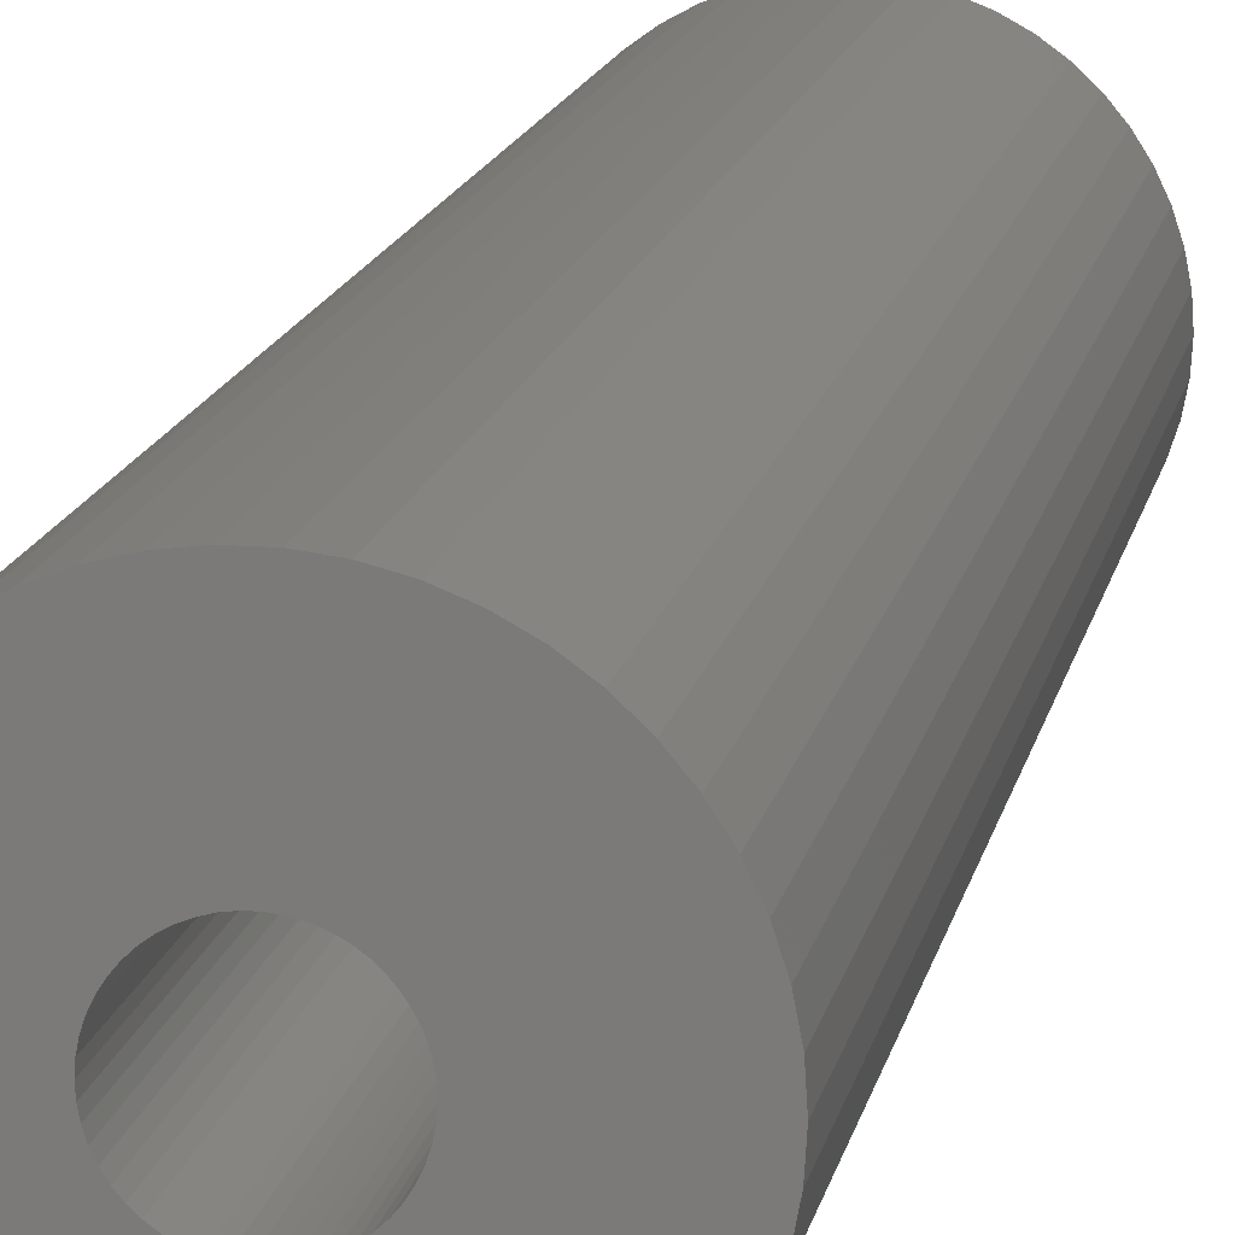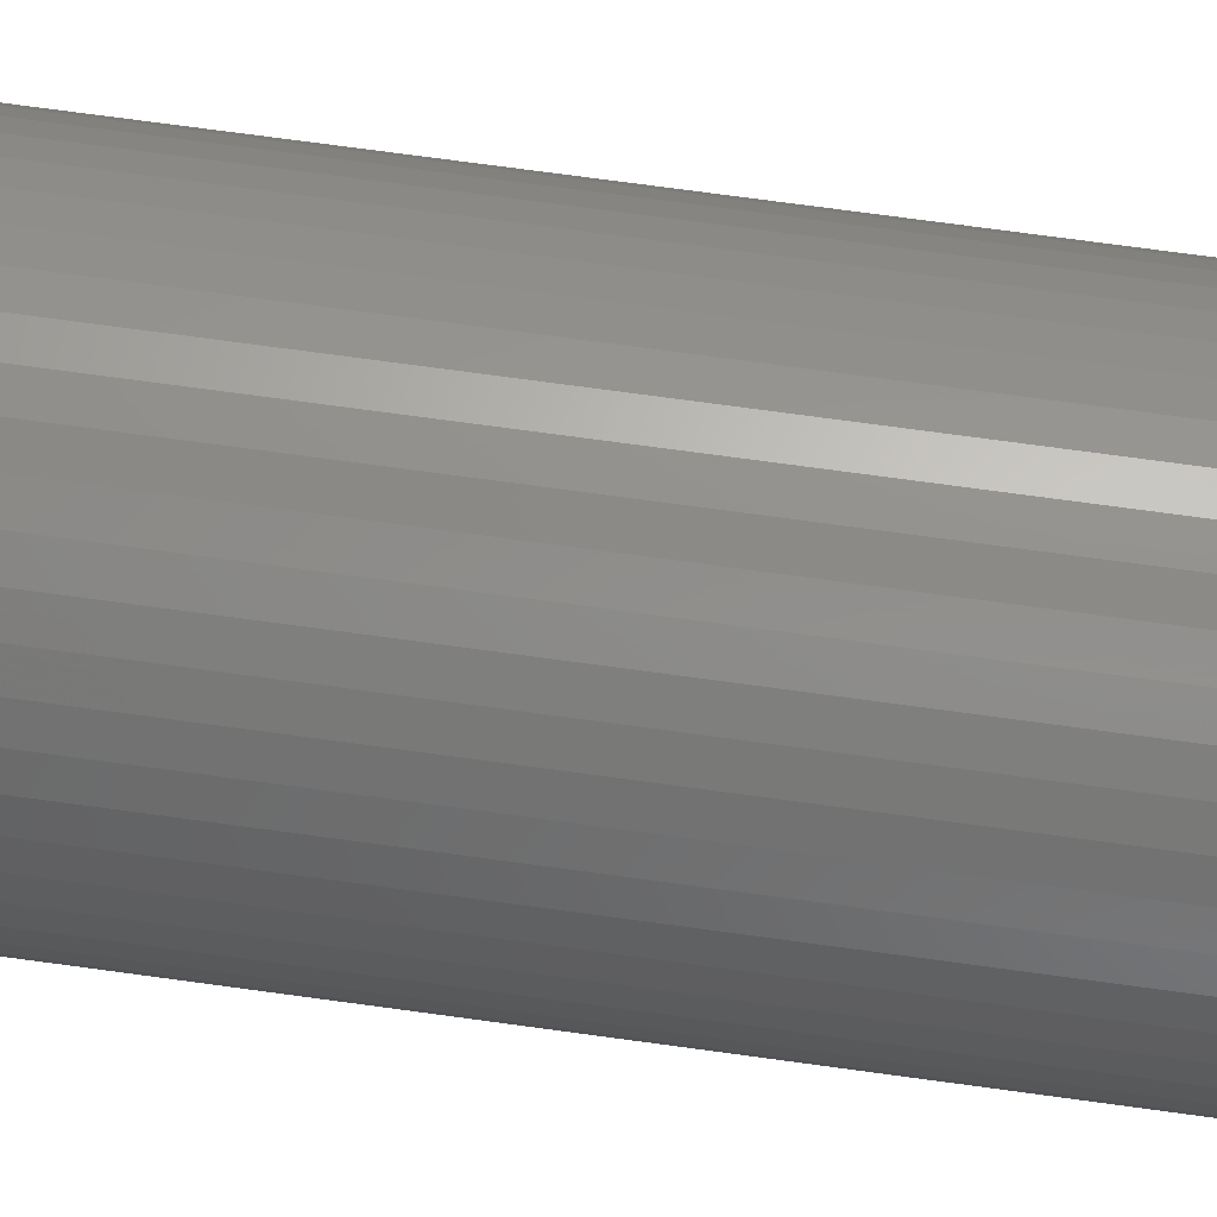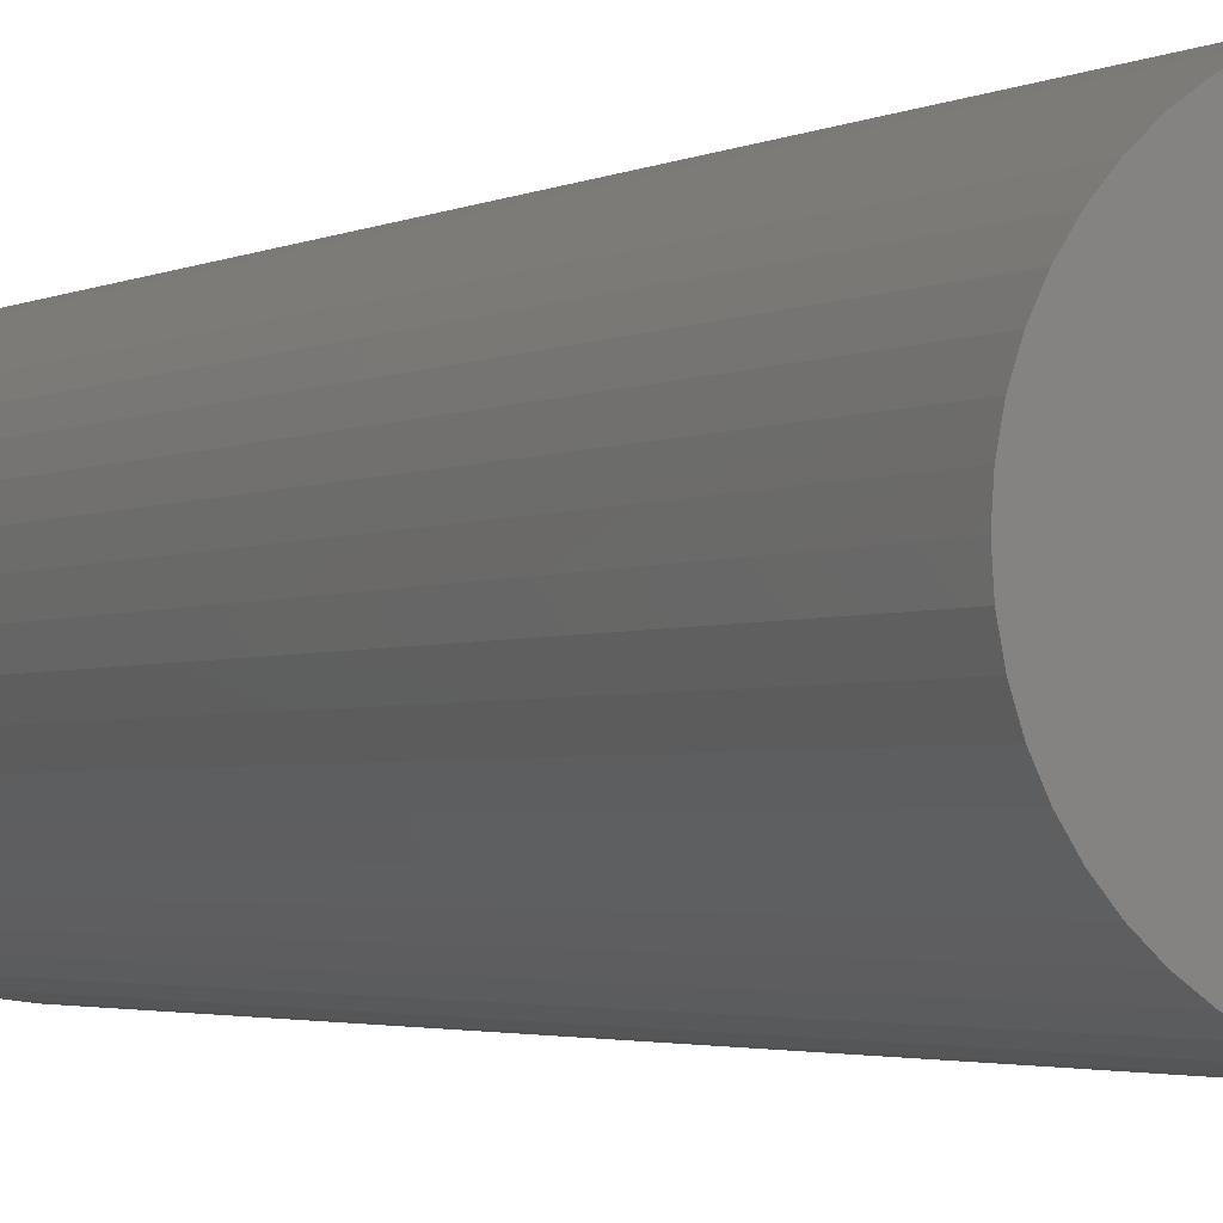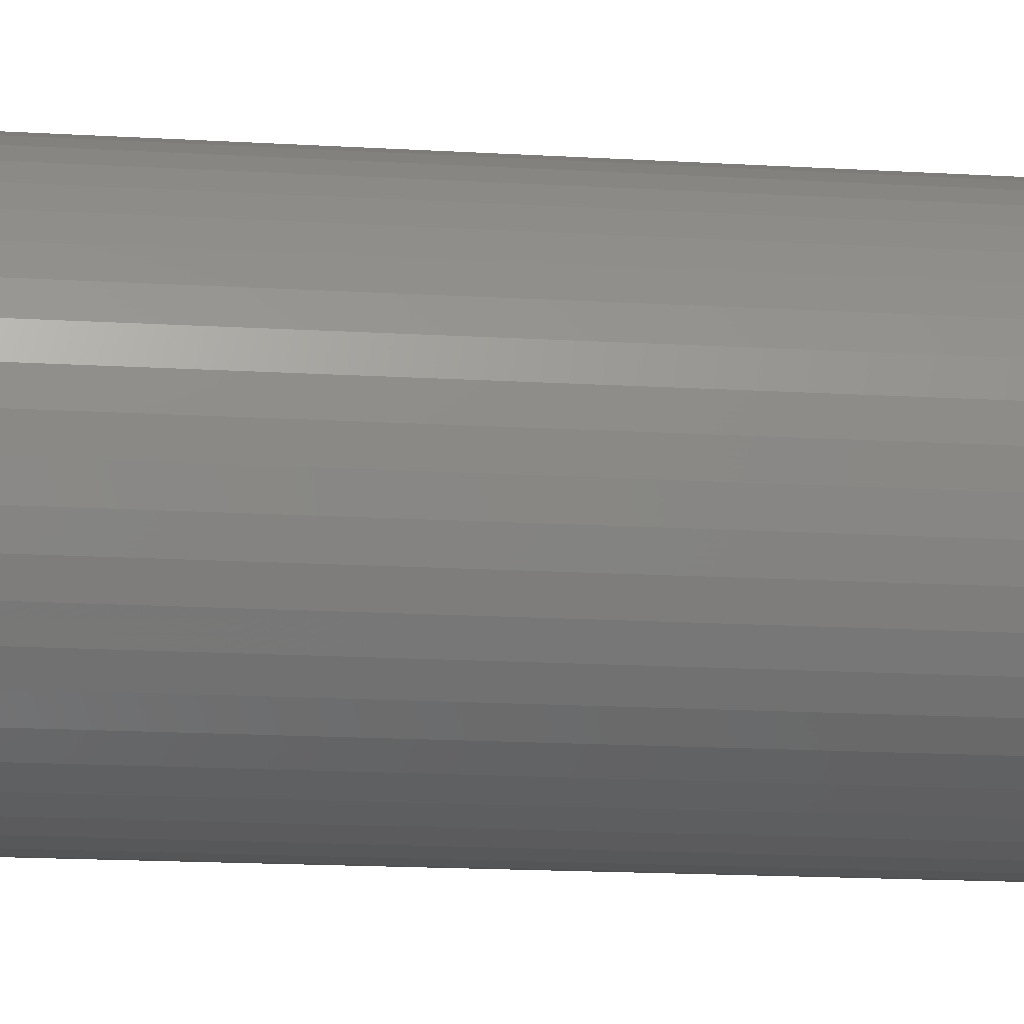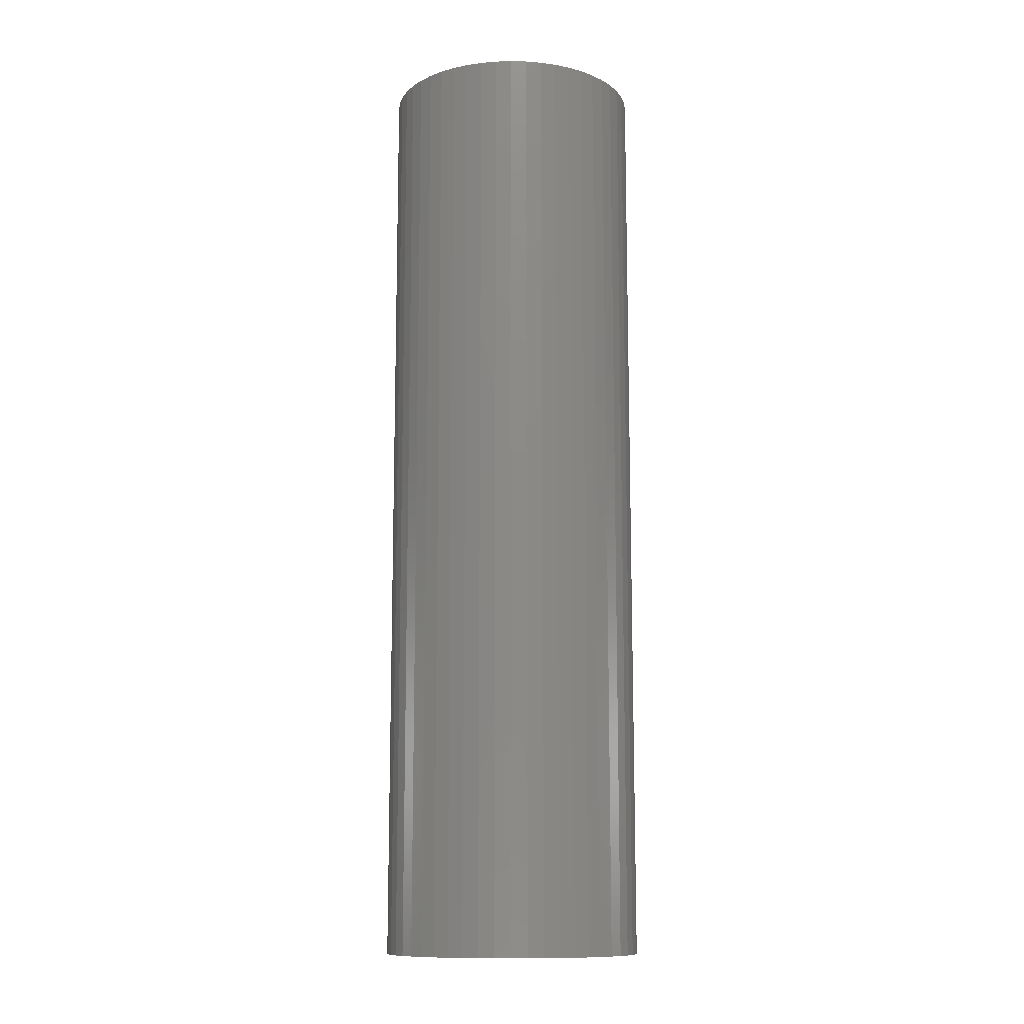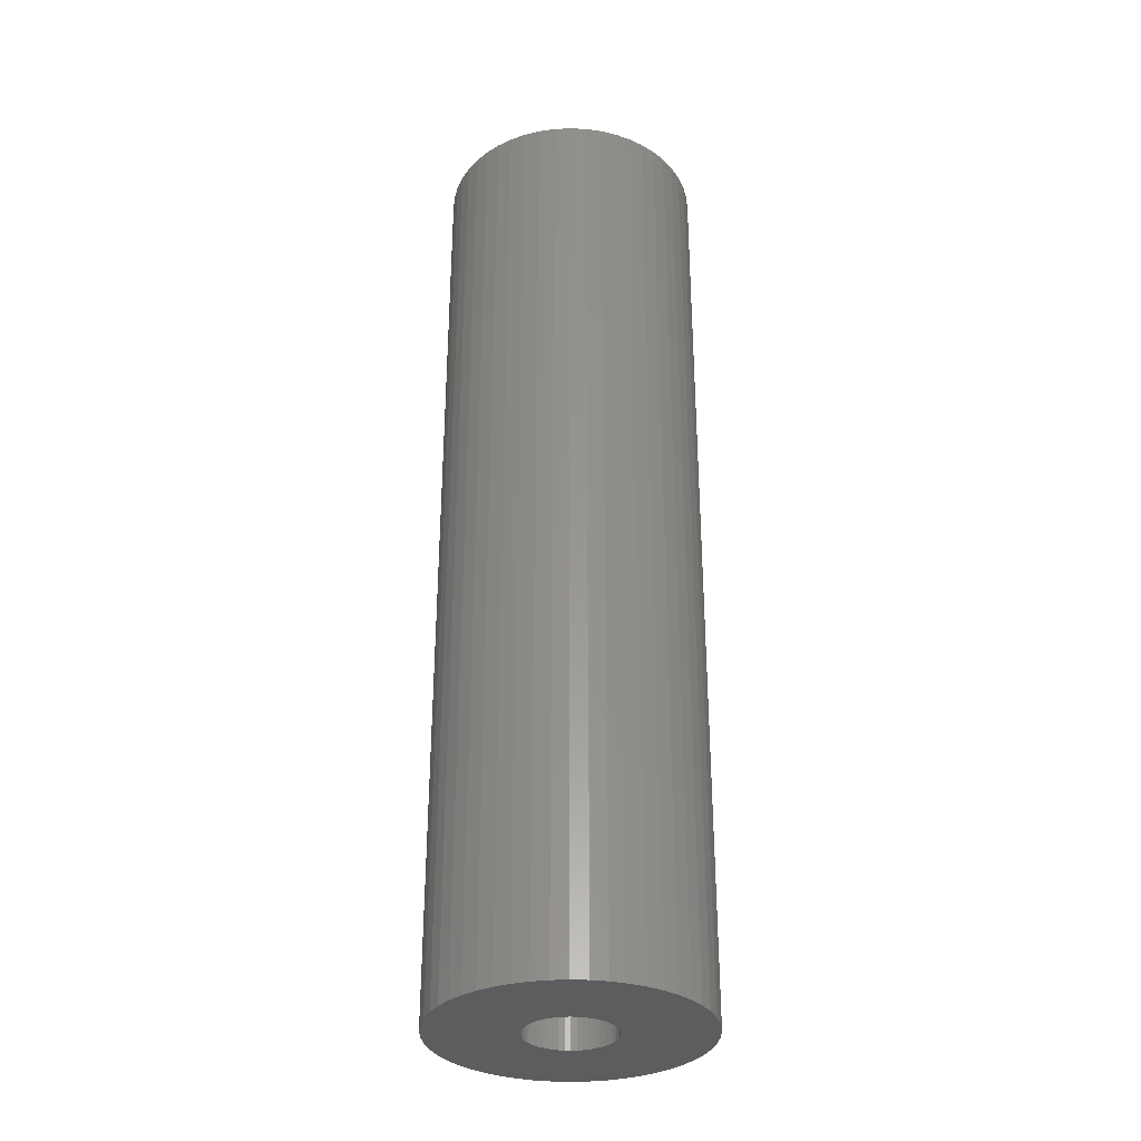
<metadata>
{"format":"stl","ext":"stl","renderer":"f3d","projection":"perspective","resolution":1024,"background":"white","views":[{"elev":13.7,"azim":-169.7,"up":"+Y"},{"elev":71.9,"azim":97.8,"up":"+Y"},{"elev":-2.1,"azim":154.3,"up":"+Y"},{"elev":-12.7,"azim":81.1,"up":"+Y"},{"elev":-11.9,"azim":-140.0,"up":"+Z"},{"elev":-32.3,"azim":75.9,"up":"+Z"}]}
</metadata>
<code>
# stl→obj: 200 verts, 400 faces
v 12 0 43.5
v 11.91 1.504 -43.5
v 11.91 1.504 43.5
v 12 0 -43.5
v -12 0 -43.5
v -11.91 1.504 43.5
v -11.91 1.504 -43.5
v -12 0 43.5
v 0.7535 11.98 -43.5
v -0.7535 11.98 43.5
v 0.7535 11.98 43.5
v -0.7535 11.98 -43.5
v -0.7535 -11.98 -43.5
v 0.7535 -11.98 43.5
v -0.7535 -11.98 43.5
v 0.7535 -11.98 -43.5
v 8.748 8.215 -43.5
v 7.649 9.246 43.5
v 8.748 8.215 43.5
v 7.649 9.246 -43.5
v -7.649 9.246 -43.5
v -8.748 8.215 43.5
v -7.649 9.246 43.5
v -8.748 8.215 -43.5
v -3.708 11.41 -43.5
v -5.109 10.86 43.5
v -3.708 11.41 43.5
v -5.109 10.86 -43.5
v 9.708 -7.053 43.5
v 10.52 -5.781 -43.5
v 10.52 -5.781 43.5
v 9.708 -7.053 -43.5
v 11.16 4.417 43.5
v 10.52 5.781 -43.5
v 10.52 5.781 43.5
v 11.16 4.417 -43.5
v 11.62 2.984 -43.5
v 11.62 2.984 43.5
v 9.708 7.053 -43.5
v 9.708 7.053 43.5
v 5.109 10.86 -43.5
v 3.708 11.41 43.5
v 5.109 10.86 43.5
v 3.708 11.41 -43.5
v 2.249 11.79 43.5
v 2.249 11.79 -43.5
v 6.43 10.13 -43.5
v 6.43 10.13 43.5
v -11.16 4.417 -43.5
v -10.52 5.781 43.5
v -10.52 5.781 -43.5
v -11.16 4.417 43.5
v -9.708 7.053 -43.5
v -9.708 7.053 43.5
v -11.62 2.984 -43.5
v -11.62 2.984 43.5
v -2.249 11.79 43.5
v -2.249 11.79 -43.5
v 2.249 -11.79 43.5
v 2.249 -11.79 -43.5
v 4 0 43.5
v 3.968 0.5013 43.5
v 11.91 -1.504 43.5
v 3.874 0.9948 43.5
v 3.968 -0.5013 43.5
v 3.719 1.472 43.5
v 11.62 -2.984 43.5
v 3.505 1.927 43.5
v 3.874 -0.9948 43.5
v 3.236 2.351 43.5
v 11.16 -4.417 43.5
v 2.916 2.738 43.5
v 3.719 -1.472 43.5
v 2.55 3.082 43.5
v 2.143 3.377 43.5
v 3.505 -1.927 43.5
v 1.703 3.619 43.5
v 1.236 3.804 43.5
v 0.7495 3.929 43.5
v 0.2512 3.992 43.5
v -0.2512 3.992 43.5
v -0.7495 3.929 43.5
v -1.236 3.804 43.5
v -1.703 3.619 43.5
v -2.143 3.377 43.5
v -6.43 10.13 43.5
v -2.55 3.082 43.5
v -2.916 2.738 43.5
v -3.236 2.351 43.5
v -3.505 1.927 43.5
v 3.236 -2.351 43.5
v 8.748 -8.215 43.5
v 2.916 -2.738 43.5
v 7.649 -9.246 43.5
v 2.55 -3.082 43.5
v 6.43 -10.13 43.5
v 2.143 -3.377 43.5
v 5.109 -10.86 43.5
v 1.703 -3.619 43.5
v 3.708 -11.41 43.5
v 1.236 -3.804 43.5
v 0.7495 -3.929 43.5
v 0.2512 -3.992 43.5
v -0.2512 -3.992 43.5
v -0.7495 -3.929 43.5
v -2.249 -11.79 43.5
v -1.236 -3.804 43.5
v -3.708 -11.41 43.5
v -1.703 -3.619 43.5
v -5.109 -10.86 43.5
v -2.143 -3.377 43.5
v -6.43 -10.13 43.5
v -2.55 -3.082 43.5
v -7.649 -9.246 43.5
v -2.916 -2.738 43.5
v -8.748 -8.215 43.5
v -3.236 -2.351 43.5
v -9.708 -7.053 43.5
v -3.505 -1.927 43.5
v -10.52 -5.781 43.5
v -3.719 -1.472 43.5
v -11.16 -4.417 43.5
v -3.874 -0.9948 43.5
v -11.62 -2.984 43.5
v -3.968 -0.5013 43.5
v -11.91 -1.504 43.5
v -4 0 43.5
v -3.719 1.472 43.5
v -3.874 0.9948 43.5
v -3.968 0.5013 43.5
v -6.43 10.13 -43.5
v 11.91 -1.504 -43.5
v 8.748 -8.215 -43.5
v 11.62 -2.984 -43.5
v 11.16 -4.417 -43.5
v -8.748 -8.215 -43.5
v -7.649 -9.246 -43.5
v -10.52 -5.781 -43.5
v -11.16 -4.417 -43.5
v -9.708 -7.053 -43.5
v 4 0 -43.5
v 3.968 -0.5013 -43.5
v 3.874 -0.9948 -43.5
v 3.968 0.5013 -43.5
v 3.719 -1.472 -43.5
v 3.505 -1.927 -43.5
v 3.874 0.9948 -43.5
v 3.236 -2.351 -43.5
v 2.916 -2.738 -43.5
v 7.649 -9.246 -43.5
v 3.719 1.472 -43.5
v 2.55 -3.082 -43.5
v 6.43 -10.13 -43.5
v 2.143 -3.377 -43.5
v 5.109 -10.86 -43.5
v 3.505 1.927 -43.5
v 1.703 -3.619 -43.5
v 3.708 -11.41 -43.5
v 1.236 -3.804 -43.5
v 0.7495 -3.929 -43.5
v 0.2512 -3.992 -43.5
v -0.2512 -3.992 -43.5
v -0.7495 -3.929 -43.5
v -2.249 -11.79 -43.5
v -1.236 -3.804 -43.5
v -3.708 -11.41 -43.5
v -1.703 -3.619 -43.5
v -5.109 -10.86 -43.5
v -2.143 -3.377 -43.5
v -6.43 -10.13 -43.5
v -2.55 -3.082 -43.5
v -2.916 -2.738 -43.5
v -3.236 -2.351 -43.5
v -3.505 -1.927 -43.5
v 3.236 2.351 -43.5
v 2.916 2.738 -43.5
v 2.55 3.082 -43.5
v 2.143 3.377 -43.5
v 1.703 3.619 -43.5
v 1.236 3.804 -43.5
v 0.7495 3.929 -43.5
v 0.2512 3.992 -43.5
v -0.2512 3.992 -43.5
v -0.7495 3.929 -43.5
v -1.236 3.804 -43.5
v -1.703 3.619 -43.5
v -2.143 3.377 -43.5
v -2.55 3.082 -43.5
v -2.916 2.738 -43.5
v -3.236 2.351 -43.5
v -3.505 1.927 -43.5
v -3.719 1.472 -43.5
v -3.874 0.9948 -43.5
v -3.968 0.5013 -43.5
v -4 0 -43.5
v -3.719 -1.472 -43.5
v -3.874 -0.9948 -43.5
v -11.62 -2.984 -43.5
v -3.968 -0.5013 -43.5
v -11.91 -1.504 -43.5
f 1 2 3
f 2 1 4
f 5 6 7
f 6 5 8
f 9 10 11
f 10 9 12
f 13 14 15
f 14 13 16
f 17 18 19
f 18 17 20
f 21 22 23
f 22 21 24
f 25 26 27
f 26 25 28
f 29 30 31
f 30 29 32
f 33 34 35
f 34 33 36
f 3 37 38
f 37 3 2
f 35 39 40
f 39 35 34
f 41 42 43
f 42 41 44
f 44 45 42
f 45 44 46
f 47 43 48
f 43 47 41
f 49 50 51
f 50 49 52
f 53 22 24
f 22 53 54
f 55 52 49
f 52 55 56
f 12 57 10
f 57 12 58
f 16 59 14
f 59 16 60
f 38 36 33
f 36 38 37
f 40 17 19
f 17 40 39
f 46 11 45
f 11 46 9
f 20 48 18
f 48 20 47
f 51 54 53
f 54 51 50
f 7 56 55
f 56 7 6
f 61 1 3
f 62 3 38
f 1 61 63
f 64 38 33
f 65 63 61
f 66 33 35
f 63 65 67
f 68 35 40
f 69 67 65
f 70 40 19
f 67 69 71
f 72 19 18
f 73 71 69
f 74 18 48
f 71 73 31
f 75 48 43
f 76 31 73
f 31 76 29
f 3 62 61
f 38 64 62
f 33 66 64
f 77 43 42
f 35 68 66
f 40 70 68
f 19 72 70
f 18 74 72
f 78 42 45
f 48 75 74
f 43 77 75
f 42 78 77
f 79 45 11
f 45 79 78
f 11 80 79
f 11 81 80
f 10 81 11
f 81 10 82
f 57 82 10
f 82 57 83
f 27 83 57
f 83 27 84
f 26 84 27
f 84 26 85
f 86 85 26
f 85 86 87
f 23 87 86
f 87 23 88
f 22 88 23
f 88 22 89
f 54 89 22
f 89 54 90
f 91 29 76
f 29 91 92
f 93 92 91
f 92 93 94
f 95 94 93
f 94 95 96
f 97 96 95
f 96 97 98
f 99 98 97
f 98 99 100
f 101 100 99
f 100 101 59
f 102 59 101
f 59 102 14
f 103 14 102
f 104 14 103
f 15 104 105
f 104 15 14
f 106 105 107
f 108 107 109
f 110 109 111
f 105 106 15
f 112 111 113
f 114 113 115
f 116 115 117
f 118 117 119
f 107 108 106
f 120 119 121
f 122 121 123
f 124 123 125
f 126 125 127
f 50 90 54
f 109 110 108
f 90 50 128
f 111 112 110
f 52 128 50
f 113 114 112
f 128 52 129
f 115 116 114
f 56 129 52
f 117 118 116
f 129 56 130
f 119 120 118
f 6 130 56
f 121 122 120
f 130 6 127
f 123 124 122
f 8 127 6
f 125 126 124
f 127 8 126
f 28 86 26
f 86 28 131
f 131 23 86
f 23 131 21
f 58 27 57
f 27 58 25
f 63 4 1
f 4 63 132
f 92 32 29
f 32 92 133
f 71 134 67
f 134 71 135
f 67 132 63
f 132 67 134
f 136 114 116
f 114 136 137
f 138 122 139
f 122 138 120
f 136 118 140
f 118 136 116
f 141 4 132
f 142 132 134
f 4 141 2
f 143 134 135
f 144 2 141
f 145 135 30
f 2 144 37
f 146 30 32
f 147 37 144
f 148 32 133
f 37 147 36
f 149 133 150
f 151 36 147
f 152 150 153
f 36 151 34
f 154 153 155
f 156 34 151
f 34 156 39
f 132 142 141
f 134 143 142
f 135 145 143
f 157 155 158
f 30 146 145
f 32 148 146
f 133 149 148
f 150 152 149
f 159 158 60
f 153 154 152
f 155 157 154
f 158 159 157
f 160 60 16
f 60 160 159
f 16 161 160
f 16 162 161
f 13 162 16
f 162 13 163
f 164 163 13
f 163 164 165
f 166 165 164
f 165 166 167
f 168 167 166
f 167 168 169
f 170 169 168
f 169 170 171
f 137 171 170
f 171 137 172
f 136 172 137
f 172 136 173
f 140 173 136
f 173 140 174
f 175 39 156
f 39 175 17
f 176 17 175
f 17 176 20
f 177 20 176
f 20 177 47
f 178 47 177
f 47 178 41
f 179 41 178
f 41 179 44
f 180 44 179
f 44 180 46
f 181 46 180
f 46 181 9
f 182 9 181
f 183 9 182
f 12 183 184
f 183 12 9
f 58 184 185
f 25 185 186
f 28 186 187
f 184 58 12
f 131 187 188
f 21 188 189
f 24 189 190
f 53 190 191
f 185 25 58
f 51 191 192
f 49 192 193
f 55 193 194
f 7 194 195
f 138 174 140
f 186 28 25
f 174 138 196
f 187 131 28
f 139 196 138
f 188 21 131
f 196 139 197
f 189 24 21
f 198 197 139
f 190 53 24
f 197 198 199
f 191 51 53
f 200 199 198
f 192 49 51
f 199 200 195
f 193 55 49
f 5 195 200
f 194 7 55
f 195 5 7
f 155 96 98
f 96 155 153
f 150 92 94
f 92 150 133
f 139 124 198
f 124 139 122
f 158 98 100
f 98 158 155
f 60 100 59
f 100 60 158
f 31 135 71
f 135 31 30
f 164 15 106
f 15 164 13
f 137 112 114
f 112 137 170
f 140 120 138
f 120 140 118
f 198 126 200
f 126 198 124
f 200 8 5
f 8 200 126
f 153 94 96
f 94 153 150
f 166 106 108
f 106 166 164
f 168 108 110
f 108 168 166
f 170 110 112
f 110 170 168
f 151 68 156
f 68 151 66
f 129 192 128
f 192 129 193
f 156 70 175
f 70 156 68
f 181 78 79
f 78 181 180
f 180 77 78
f 77 180 179
f 186 83 84
f 83 186 185
f 128 191 90
f 191 128 192
f 142 61 141
f 61 142 65
f 157 101 99
f 101 157 159
f 182 79 80
f 79 182 181
f 178 74 75
f 74 178 177
f 89 189 88
f 189 89 190
f 187 84 85
f 84 187 186
f 188 85 87
f 85 188 187
f 141 62 144
f 62 141 61
f 145 69 143
f 69 145 73
f 162 105 104
f 105 162 163
f 159 102 101
f 102 159 160
f 147 66 151
f 66 147 64
f 177 72 74
f 72 177 176
f 175 72 176
f 72 175 70
f 183 80 81
f 80 183 182
f 179 75 77
f 75 179 178
f 127 194 130
f 194 127 195
f 130 193 129
f 193 130 194
f 90 190 89
f 190 90 191
f 184 81 82
f 81 184 183
f 185 82 83
f 82 185 184
f 189 87 88
f 87 189 188
f 143 65 142
f 65 143 69
f 163 107 105
f 107 163 165
f 160 103 102
f 103 160 161
f 144 64 147
f 64 144 62
f 154 99 97
f 99 154 157
f 149 91 148
f 91 149 93
f 148 76 146
f 76 148 91
f 165 109 107
f 109 165 167
f 125 195 127
f 195 125 199
f 121 197 123
f 197 121 196
f 115 173 117
f 173 115 172
f 119 196 121
f 196 119 174
f 149 95 93
f 95 149 152
f 152 97 95
f 97 152 154
f 146 73 145
f 73 146 76
f 171 115 113
f 115 171 172
f 161 104 103
f 104 161 162
f 169 113 111
f 113 169 171
f 167 111 109
f 111 167 169
f 123 199 125
f 199 123 197
f 117 174 119
f 174 117 173

</code>
